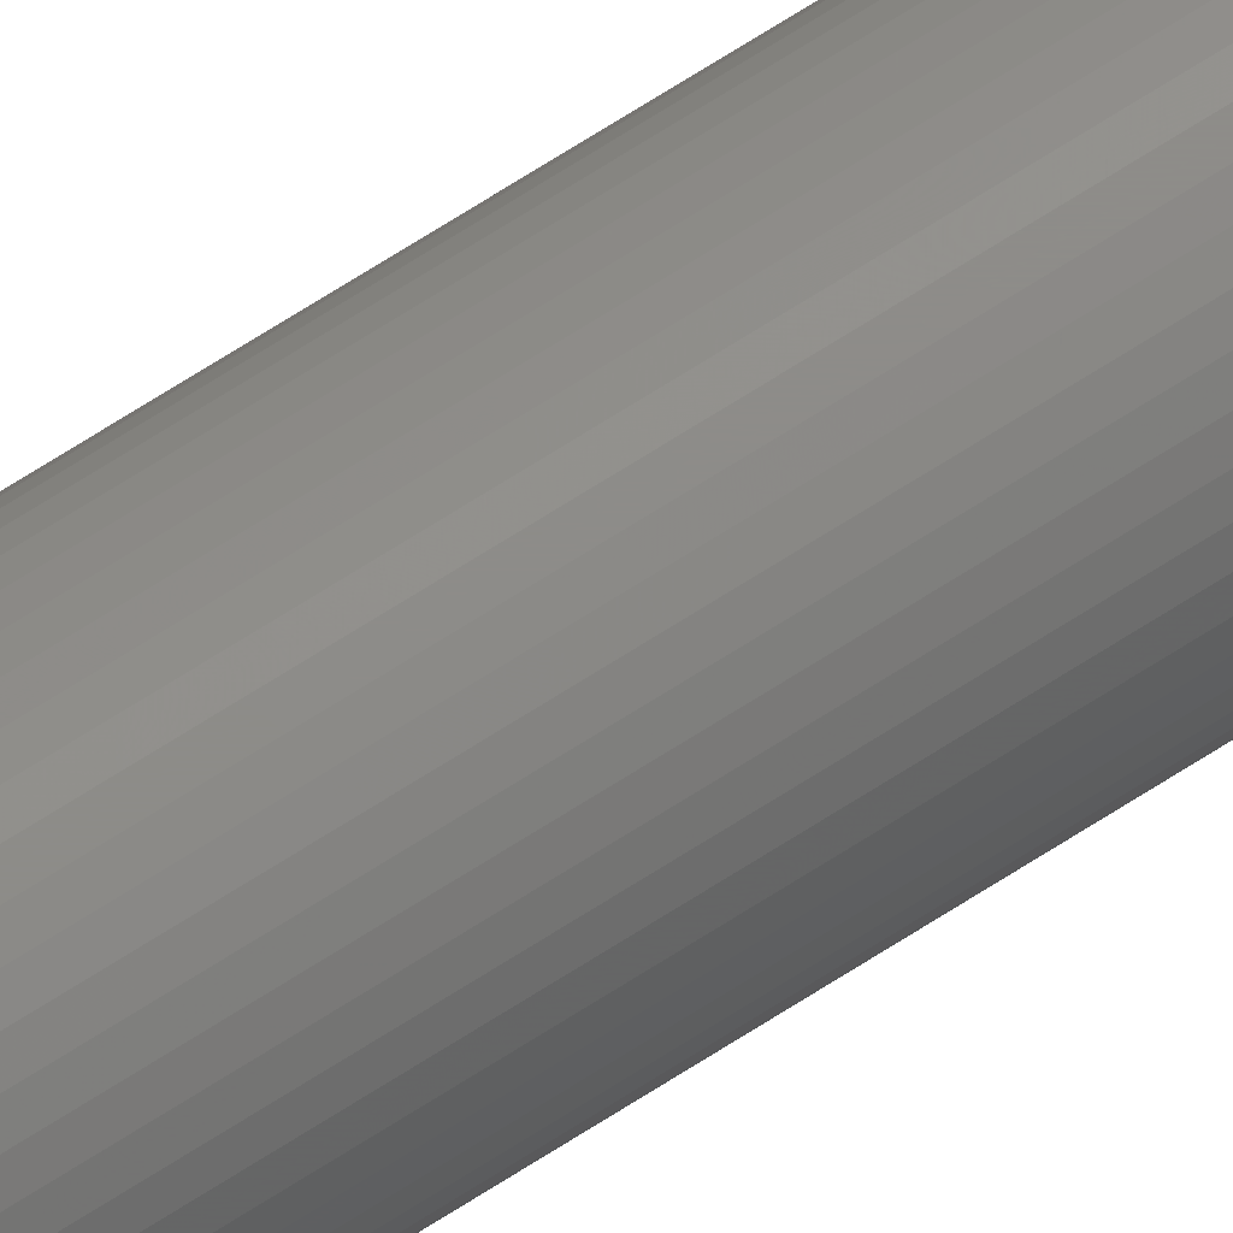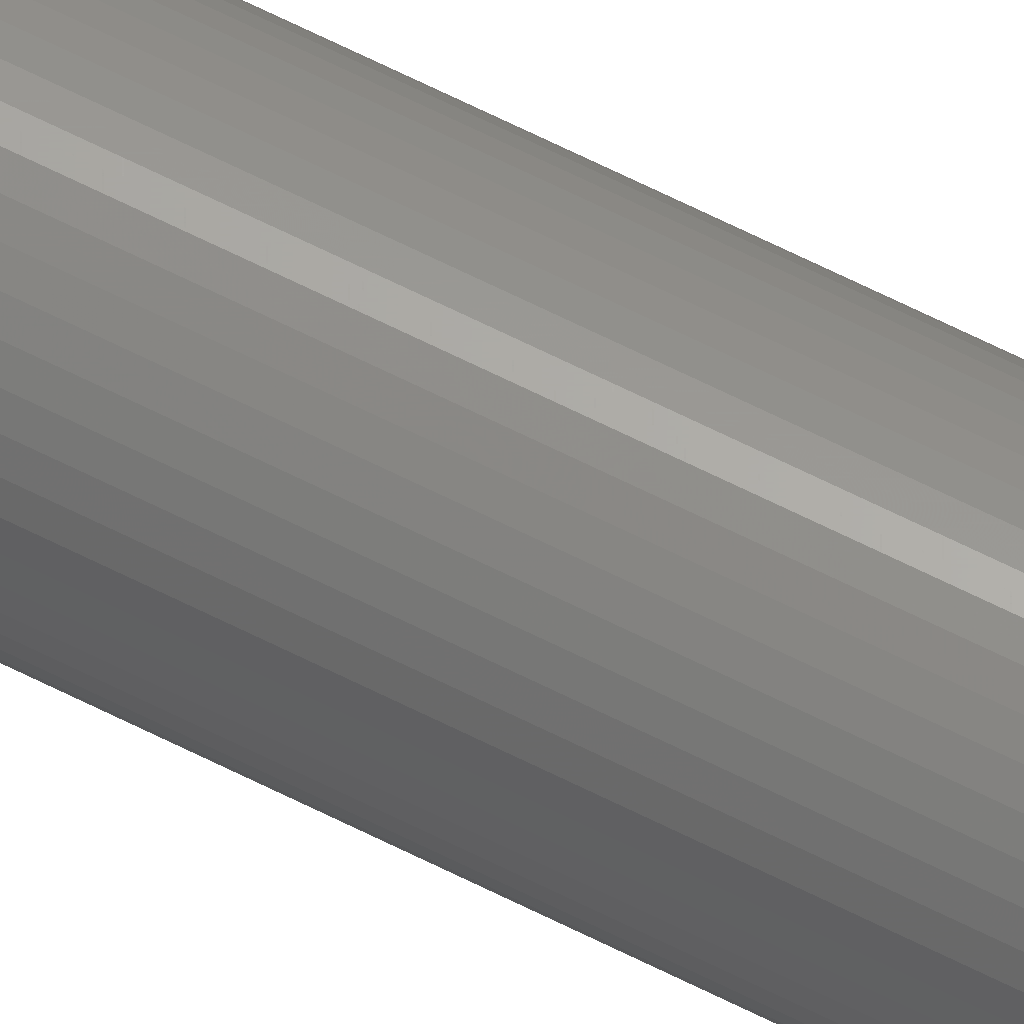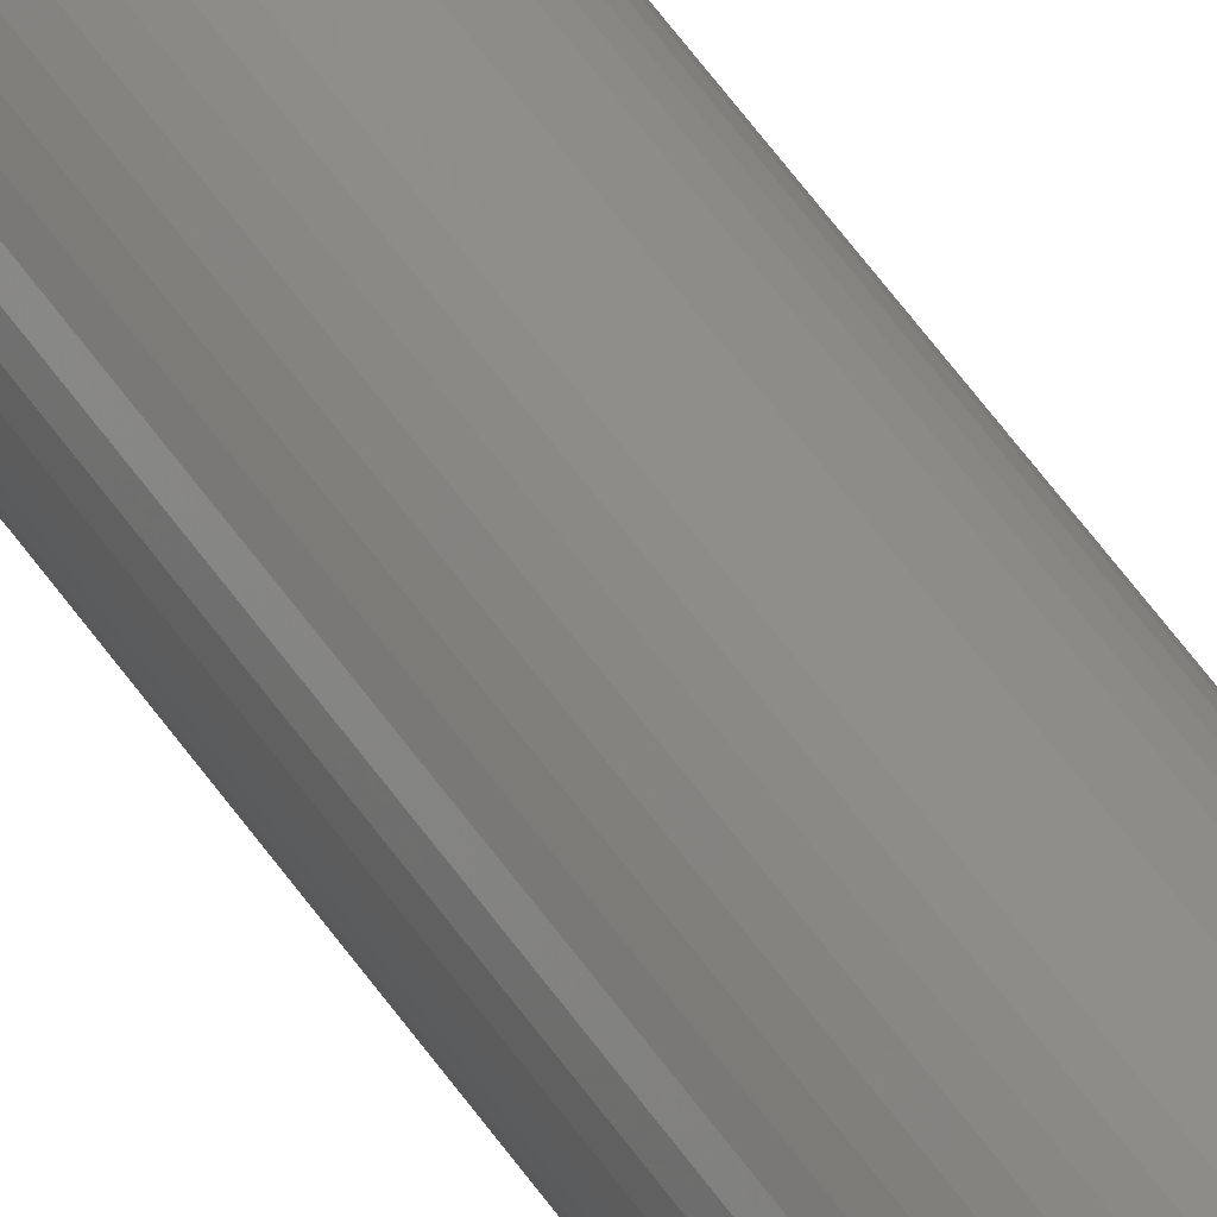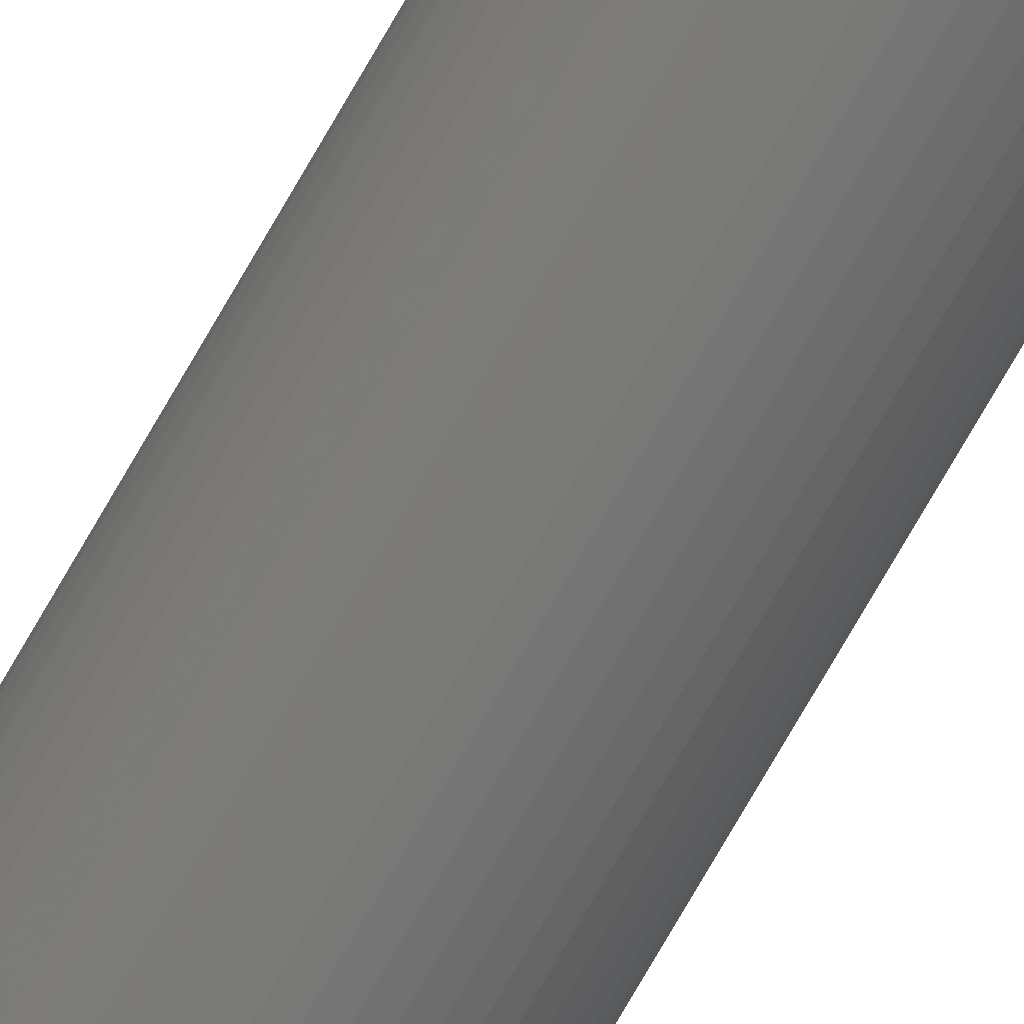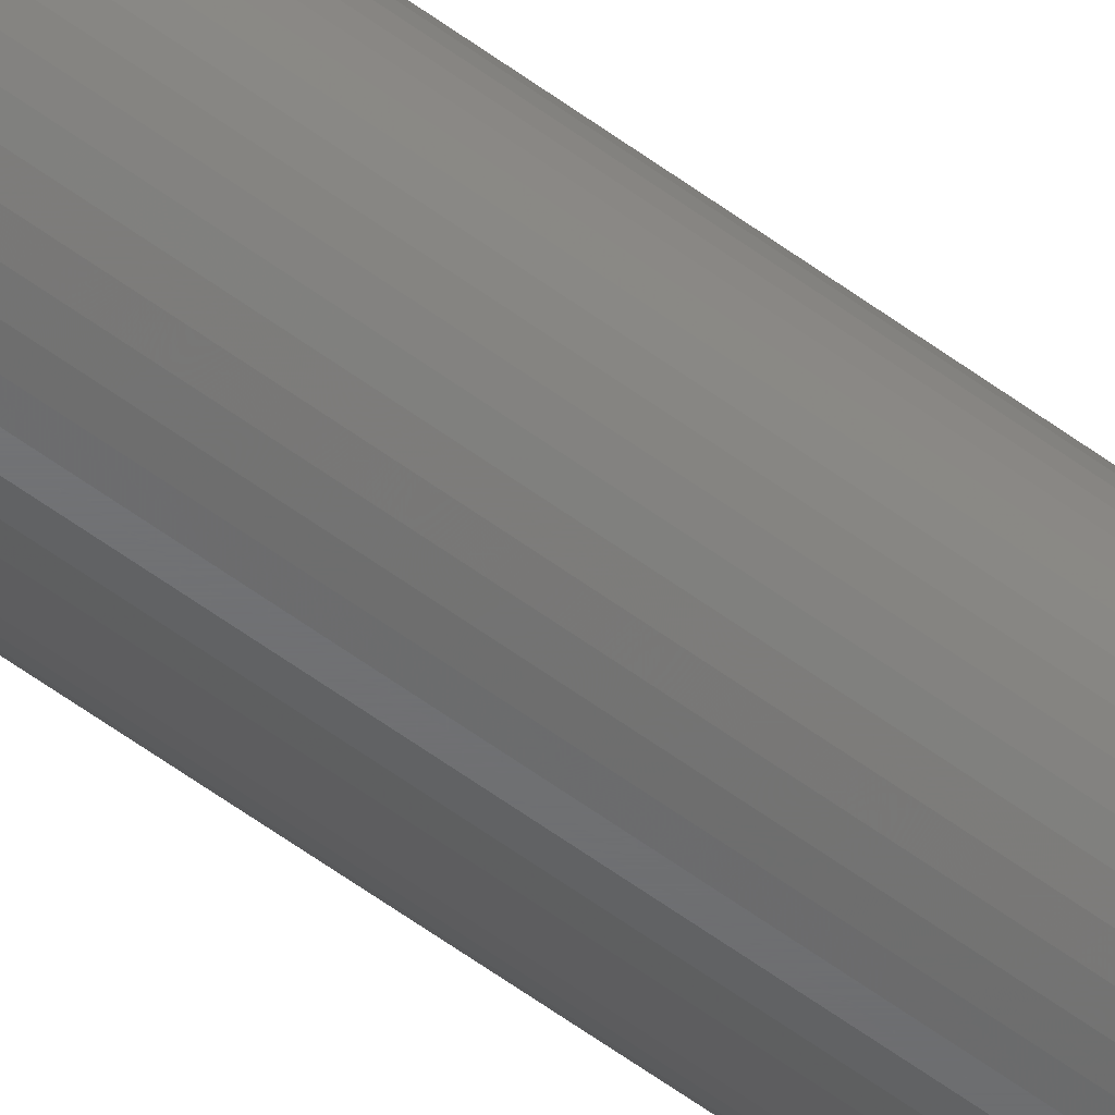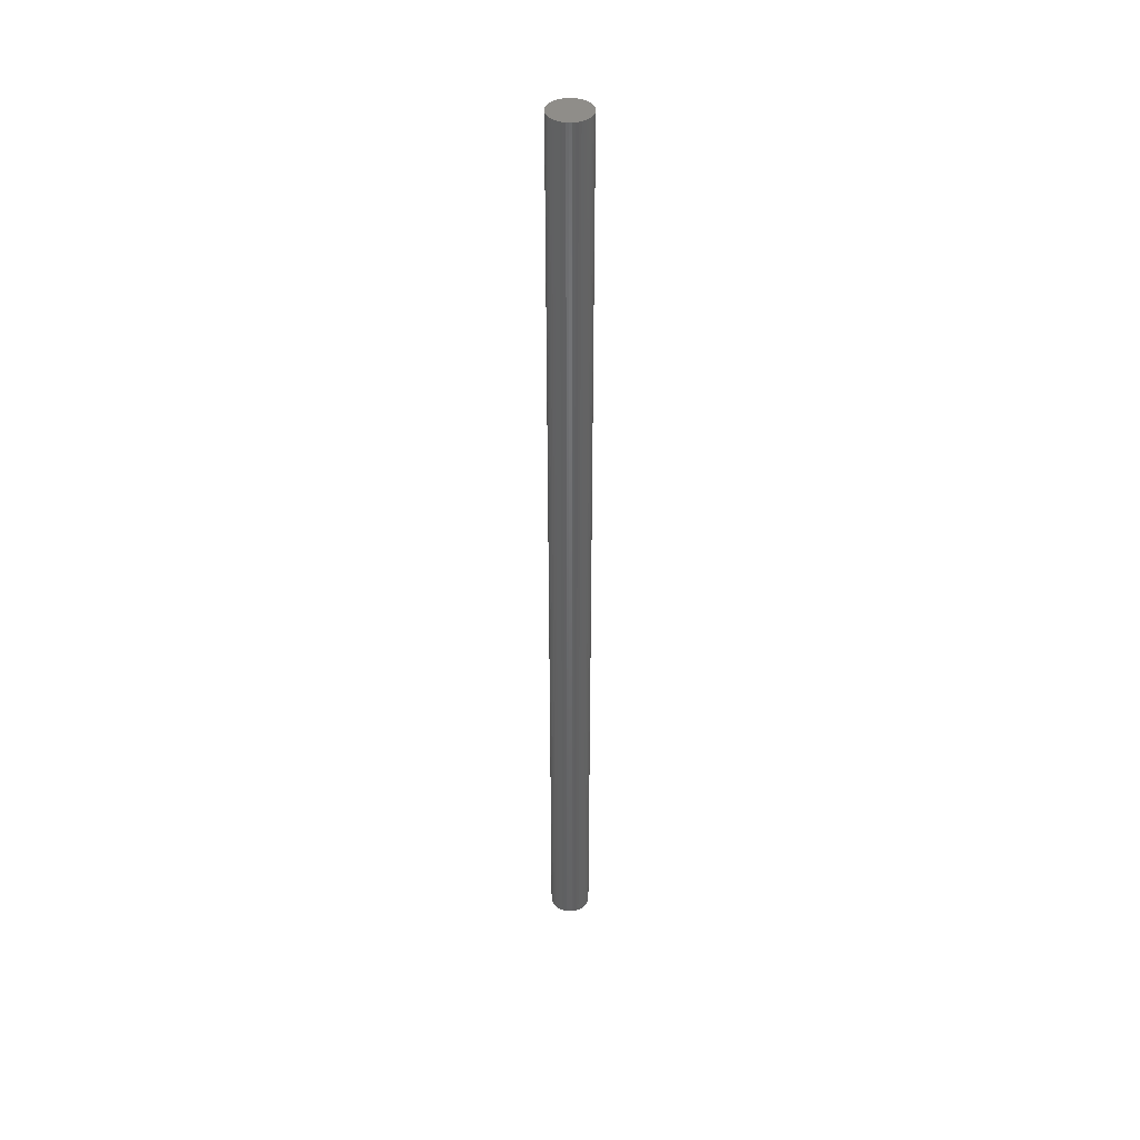
<metadata>
{"format":"stl","ext":"stl","renderer":"f3d","projection":"perspective","resolution":1024,"background":"white","views":[{"elev":74.7,"azim":-122.0,"up":"+Y"},{"elev":64.6,"azim":-62.9,"up":"+Y"},{"elev":45.4,"azim":149.9,"up":"+Y"},{"elev":-71.0,"azim":150.6,"up":"+Y"},{"elev":-48.9,"azim":-130.8,"up":"+Y"},{"elev":40.9,"azim":135.2,"up":"+Z"}]}
</metadata>
<code>
# stl→obj: 100 verts, 196 faces
v 2.1 0 49.5
v 2.083 0.2632 -49.5
v 2.083 0.2632 49.5
v 2.1 0 -49.5
v 2.034 0.5222 -49.5
v 2.034 0.5222 49.5
v 0.1319 2.096 -49.5
v -0.1319 2.096 49.5
v 0.1319 2.096 49.5
v -0.1319 2.096 -49.5
v 2.083 -0.2632 -49.5
v 2.034 -0.5222 -49.5
v 1.953 -0.7731 -49.5
v 1.953 0.7731 -49.5
v 1.84 -1.012 -49.5
v 1.84 1.012 -49.5
v 1.699 -1.234 -49.5
v 1.699 1.234 -49.5
v 1.531 -1.438 -49.5
v 1.531 1.438 -49.5
v 1.339 -1.618 -49.5
v 1.339 1.618 -49.5
v 1.125 -1.773 -49.5
v 1.125 1.773 -49.5
v 0.8941 -1.9 -49.5
v 0.8941 1.9 -49.5
v 0.6489 -1.997 -49.5
v 0.6489 1.997 -49.5
v 0.3935 -2.063 -49.5
v 0.3935 2.063 -49.5
v 0.1319 -2.096 -49.5
v -0.1319 -2.096 -49.5
v -0.3935 -2.063 -49.5
v -0.3935 2.063 -49.5
v -0.6489 -1.997 -49.5
v -0.6489 1.997 -49.5
v -0.8941 -1.9 -49.5
v -0.8941 1.9 -49.5
v -1.125 -1.773 -49.5
v -1.125 1.773 -49.5
v -1.339 -1.618 -49.5
v -1.339 1.618 -49.5
v -1.531 -1.438 -49.5
v -1.531 1.438 -49.5
v -1.699 -1.234 -49.5
v -1.699 1.234 -49.5
v -1.84 -1.012 -49.5
v -1.84 1.012 -49.5
v -1.953 -0.7731 -49.5
v -1.953 0.7731 -49.5
v -2.034 -0.5222 -49.5
v -2.034 0.5222 -49.5
v -2.083 -0.2632 -49.5
v -2.083 0.2632 -49.5
v -2.1 0 -49.5
v 1.339 1.618 49.5
v 1.531 1.438 49.5
v -1.531 1.438 49.5
v -1.339 1.618 49.5
v 2.083 -0.2632 49.5
v 2.034 -0.5222 49.5
v 1.953 0.7731 49.5
v 1.953 -0.7731 49.5
v 1.84 1.012 49.5
v 1.84 -1.012 49.5
v 1.699 1.234 49.5
v 1.699 -1.234 49.5
v 1.531 -1.438 49.5
v 1.339 -1.618 49.5
v 1.125 1.773 49.5
v 1.125 -1.773 49.5
v 0.8941 1.9 49.5
v 0.8941 -1.9 49.5
v 0.6489 1.997 49.5
v 0.6489 -1.997 49.5
v 0.3935 2.063 49.5
v 0.3935 -2.063 49.5
v 0.1319 -2.096 49.5
v -0.1319 -2.096 49.5
v -0.3935 2.063 49.5
v -0.3935 -2.063 49.5
v -0.6489 1.997 49.5
v -0.6489 -1.997 49.5
v -0.8941 1.9 49.5
v -0.8941 -1.9 49.5
v -1.125 1.773 49.5
v -1.125 -1.773 49.5
v -1.339 -1.618 49.5
v -1.531 -1.438 49.5
v -1.699 1.234 49.5
v -1.699 -1.234 49.5
v -1.84 1.012 49.5
v -1.84 -1.012 49.5
v -1.953 0.7731 49.5
v -1.953 -0.7731 49.5
v -2.034 0.5222 49.5
v -2.034 -0.5222 49.5
v -2.083 0.2632 49.5
v -2.083 -0.2632 49.5
v -2.1 0 49.5
f 1 2 3
f 2 1 4
f 3 5 6
f 5 3 2
f 7 8 9
f 8 7 10
f 11 2 4
f 12 2 11
f 12 5 2
f 13 5 12
f 13 14 5
f 15 14 13
f 15 16 14
f 17 16 15
f 17 18 16
f 19 18 17
f 19 20 18
f 21 20 19
f 21 22 20
f 23 22 21
f 23 24 22
f 25 24 23
f 25 26 24
f 27 26 25
f 27 28 26
f 29 28 27
f 29 30 28
f 31 30 29
f 31 7 30
f 32 7 31
f 32 10 7
f 33 10 32
f 33 34 10
f 35 34 33
f 35 36 34
f 37 36 35
f 37 38 36
f 39 38 37
f 39 40 38
f 41 40 39
f 41 42 40
f 43 42 41
f 43 44 42
f 45 44 43
f 45 46 44
f 47 46 45
f 47 48 46
f 49 48 47
f 49 50 48
f 51 50 49
f 51 52 50
f 53 52 51
f 53 54 52
f 54 53 55
f 20 56 57
f 56 20 22
f 42 58 59
f 58 42 44
f 3 60 1
f 6 60 3
f 6 61 60
f 62 61 6
f 62 63 61
f 64 63 62
f 64 65 63
f 66 65 64
f 66 67 65
f 57 67 66
f 57 68 67
f 56 68 57
f 56 69 68
f 70 69 56
f 70 71 69
f 72 71 70
f 72 73 71
f 74 73 72
f 74 75 73
f 76 75 74
f 76 77 75
f 9 77 76
f 9 78 77
f 8 78 9
f 8 79 78
f 80 79 8
f 80 81 79
f 82 81 80
f 82 83 81
f 84 83 82
f 84 85 83
f 86 85 84
f 86 87 85
f 59 87 86
f 59 88 87
f 58 88 59
f 58 89 88
f 90 89 58
f 90 91 89
f 92 91 90
f 92 93 91
f 94 93 92
f 94 95 93
f 96 95 94
f 96 97 95
f 98 97 96
f 98 99 97
f 99 98 100
f 62 16 64
f 16 62 14
f 26 74 72
f 74 26 28
f 22 70 56
f 70 22 24
f 50 92 48
f 92 50 94
f 46 58 44
f 58 46 90
f 38 86 84
f 86 38 40
f 34 82 80
f 82 34 36
f 25 71 73
f 71 25 23
f 64 18 66
f 18 64 16
f 28 76 74
f 76 28 30
f 52 94 50
f 94 52 96
f 55 98 54
f 98 55 100
f 36 84 82
f 84 36 38
f 10 80 8
f 80 10 34
f 60 4 1
f 4 60 11
f 61 11 60
f 11 61 12
f 23 69 71
f 69 23 21
f 63 12 61
f 12 63 13
f 67 15 65
f 15 67 17
f 43 88 89
f 88 43 41
f 47 95 49
f 95 47 93
f 43 91 45
f 91 43 89
f 53 100 55
f 100 53 99
f 32 78 79
f 78 32 31
f 6 14 62
f 14 6 5
f 66 20 57
f 20 66 18
f 30 9 76
f 9 30 7
f 24 72 70
f 72 24 26
f 48 90 46
f 90 48 92
f 54 96 52
f 96 54 98
f 40 59 86
f 59 40 42
f 65 13 63
f 13 65 15
f 68 17 67
f 17 68 19
f 37 83 85
f 83 37 35
f 49 97 51
f 97 49 95
f 31 77 78
f 77 31 29
f 27 73 75
f 73 27 25
f 21 68 69
f 68 21 19
f 33 79 81
f 79 33 32
f 45 93 47
f 93 45 91
f 51 99 53
f 99 51 97
f 29 75 77
f 75 29 27
f 39 85 87
f 85 39 37
f 35 81 83
f 81 35 33
f 41 87 88
f 87 41 39

</code>
